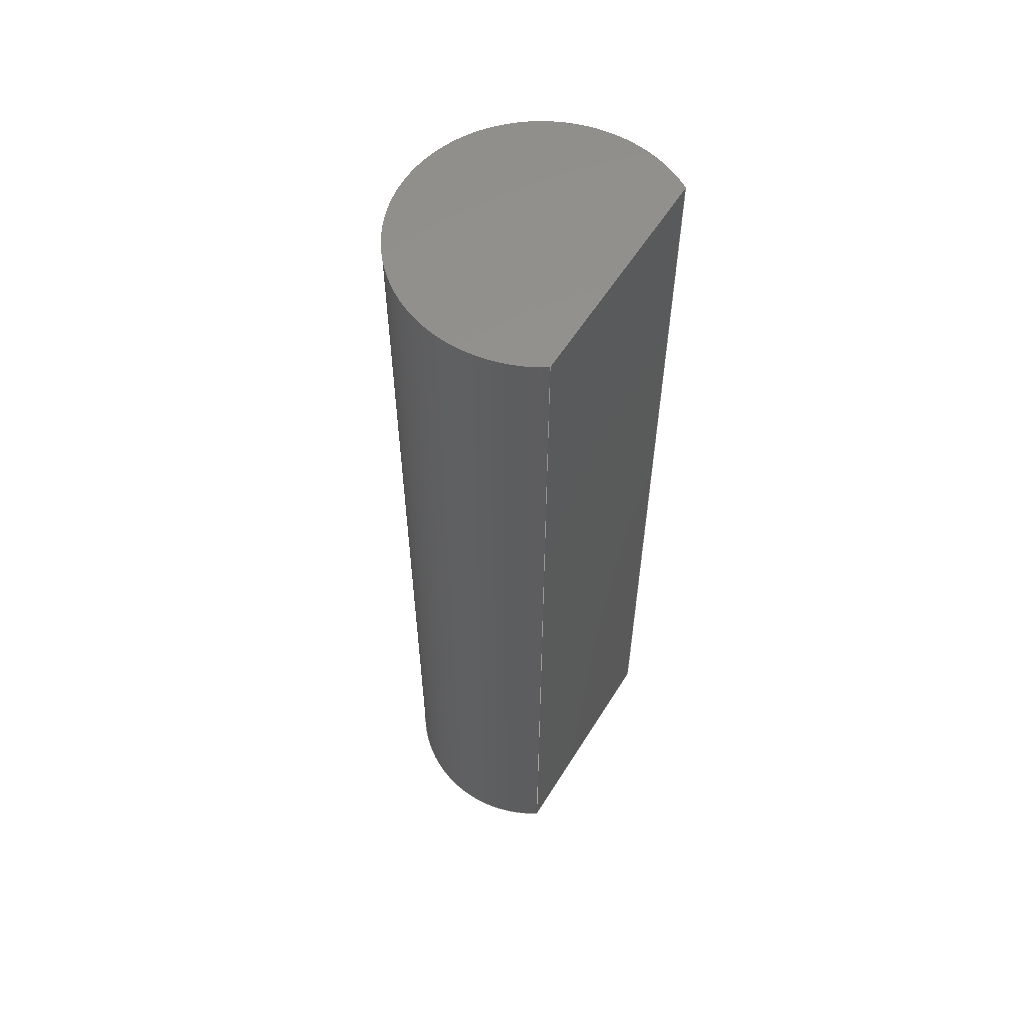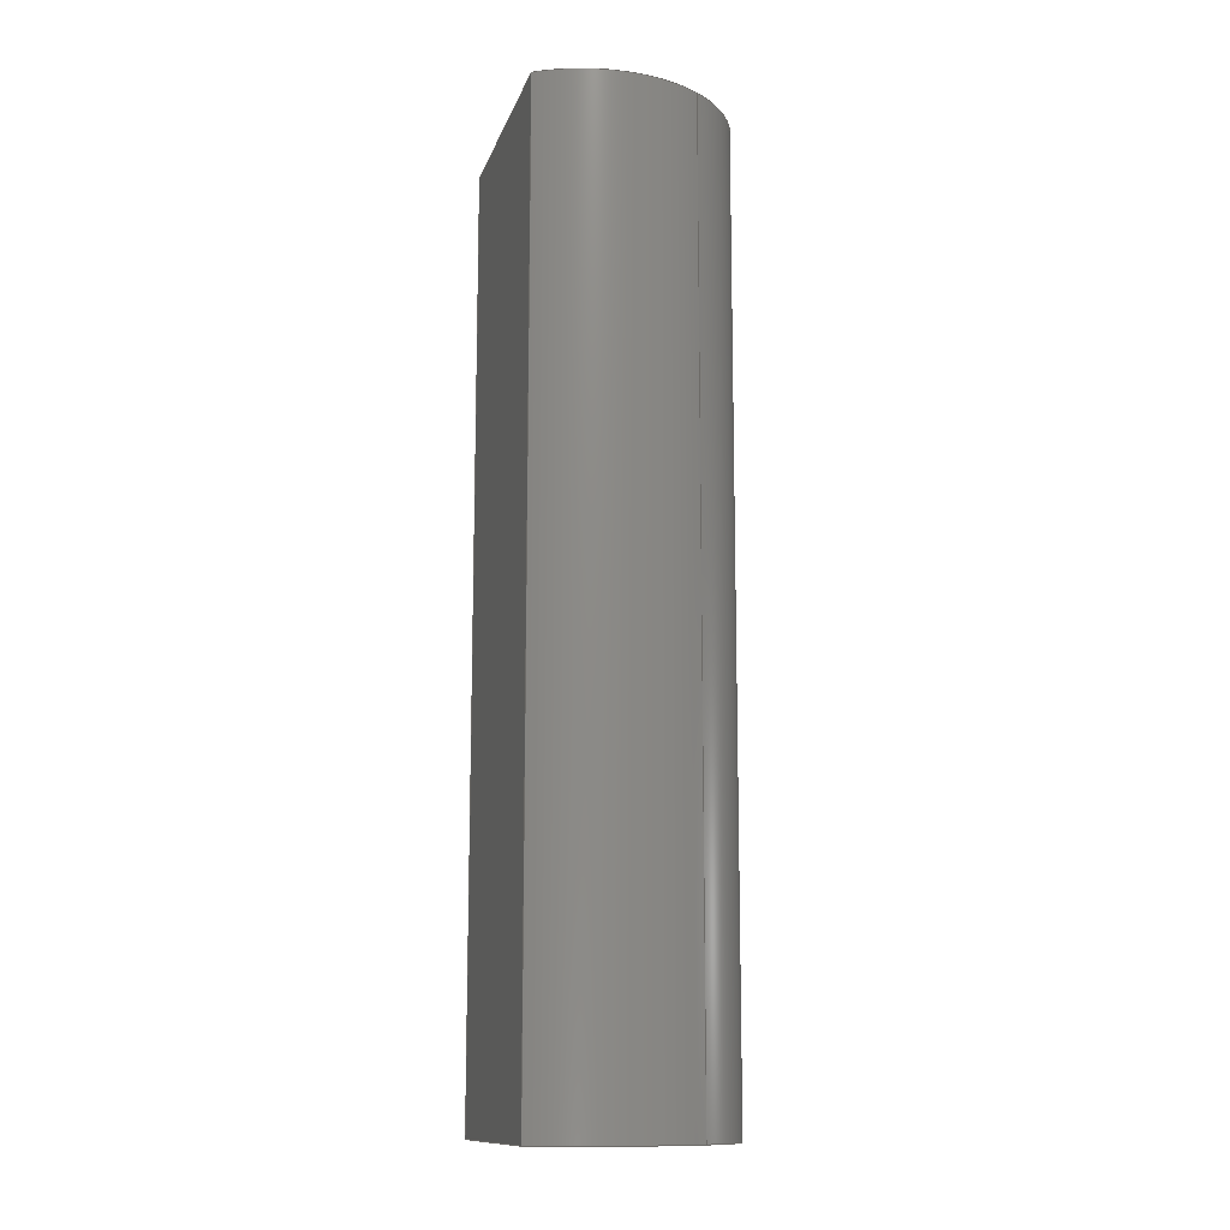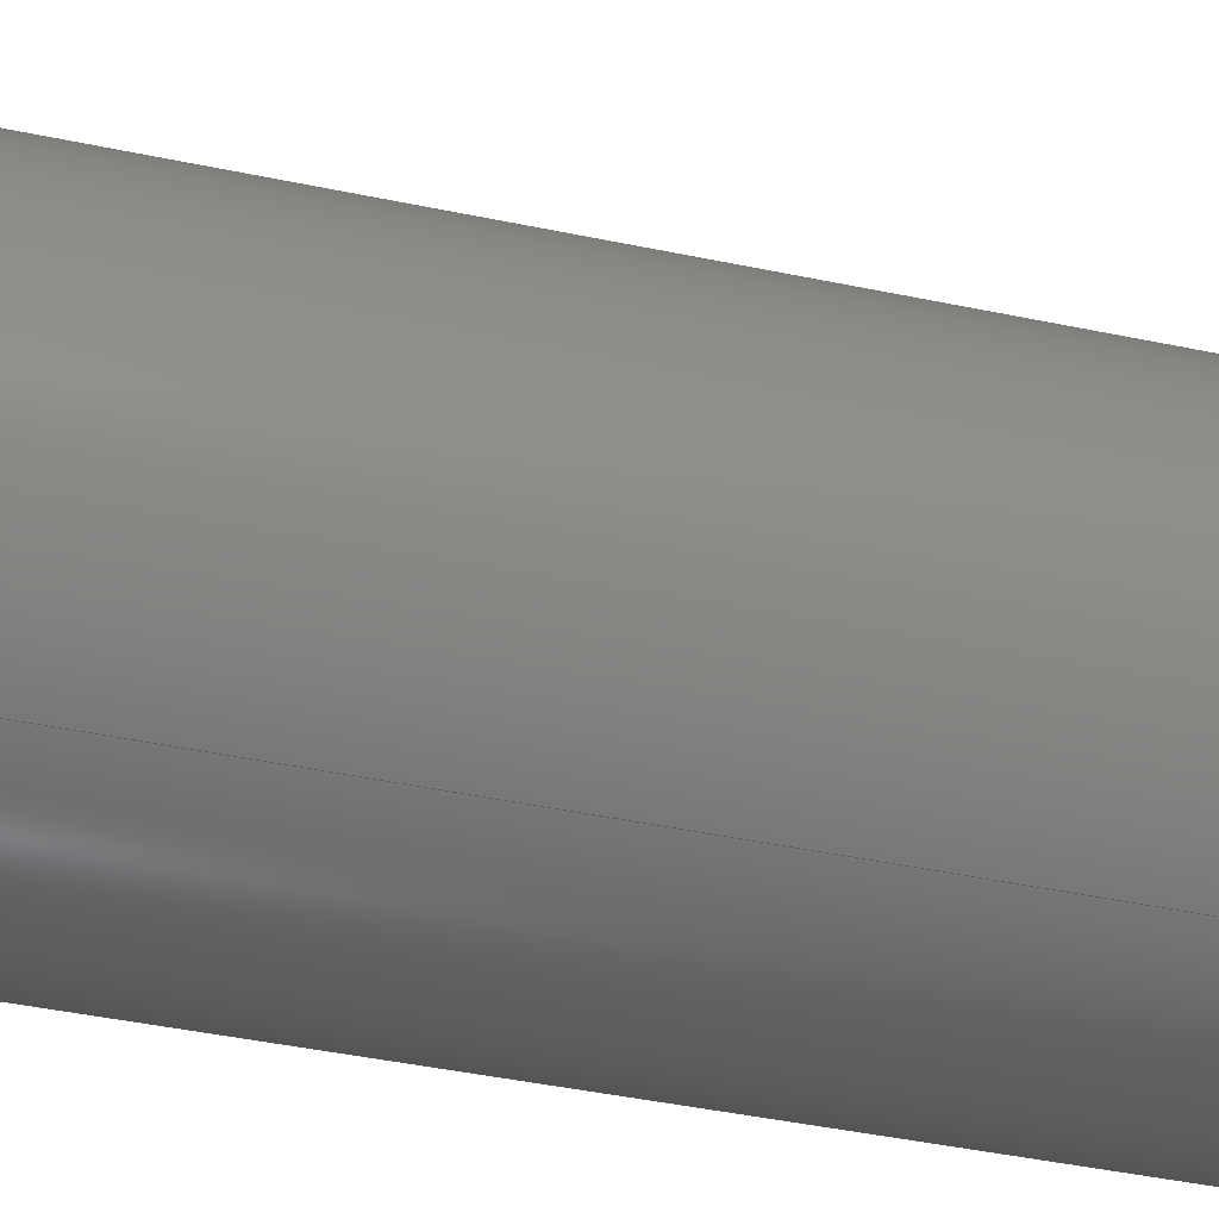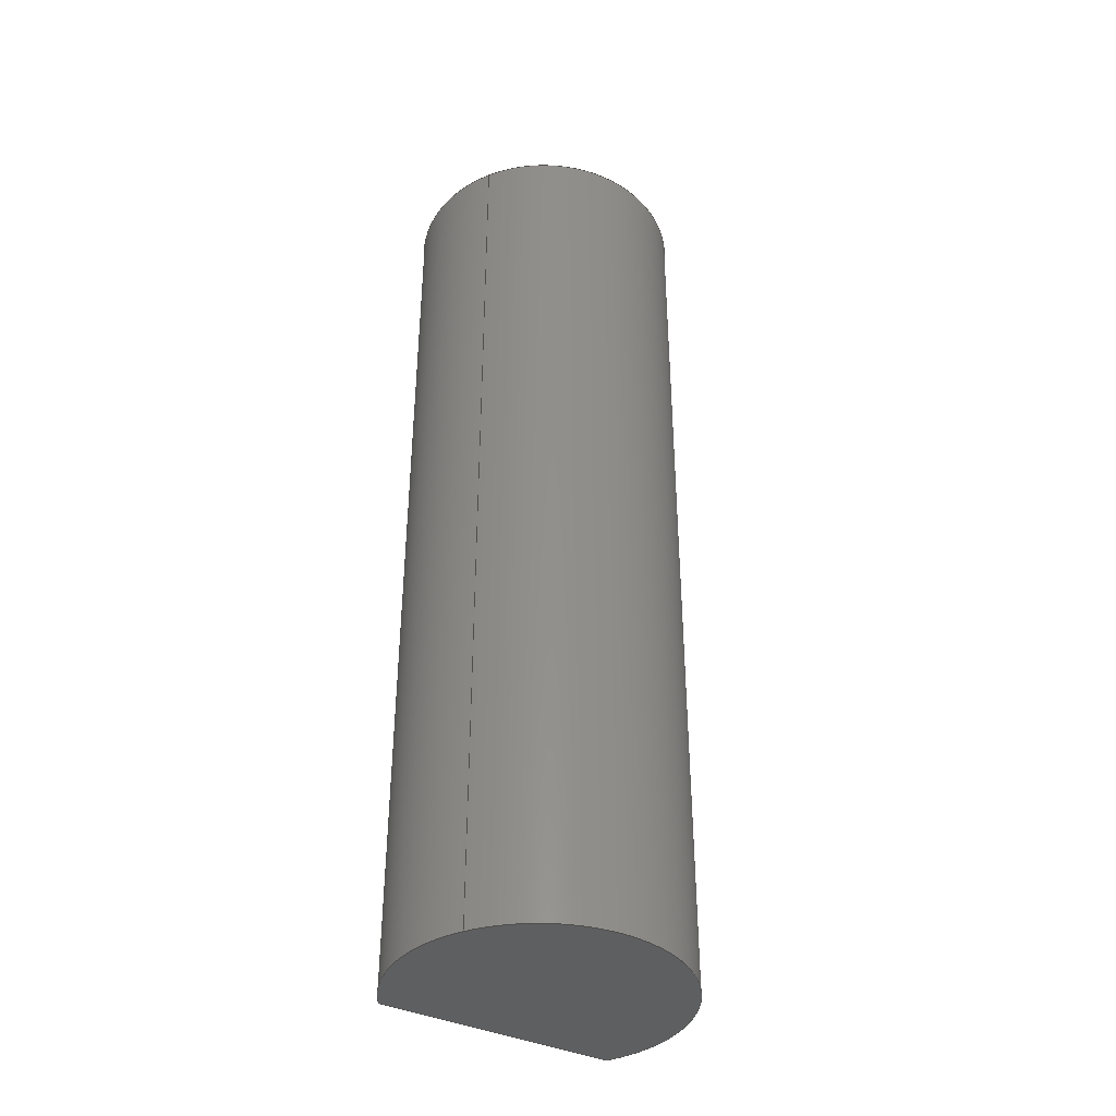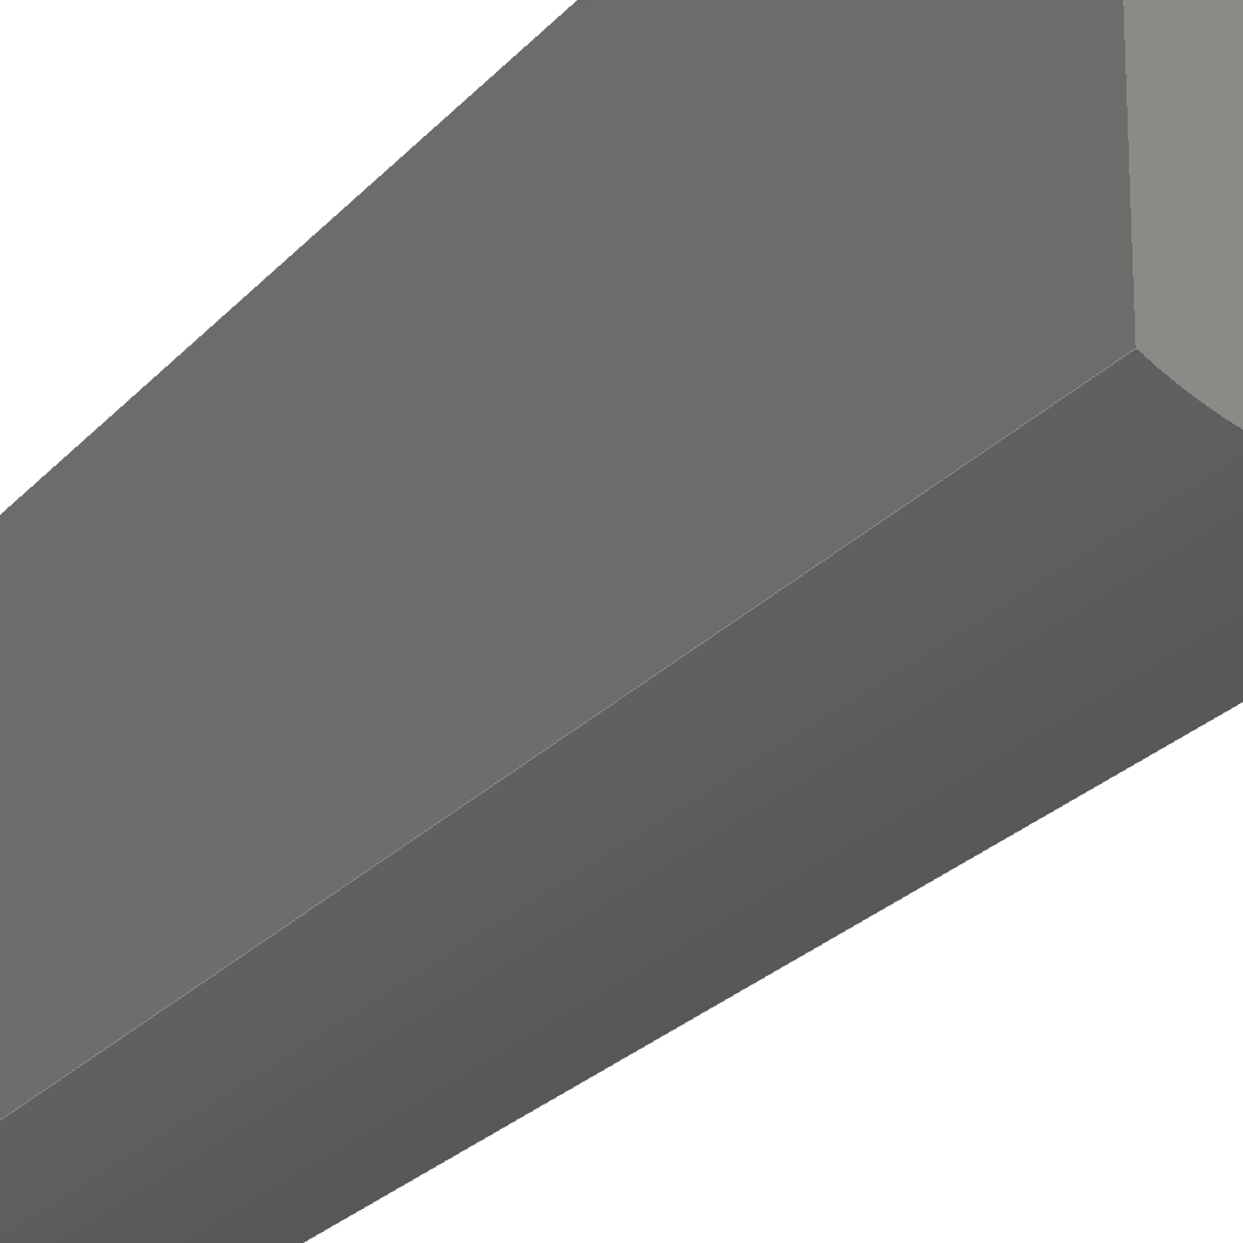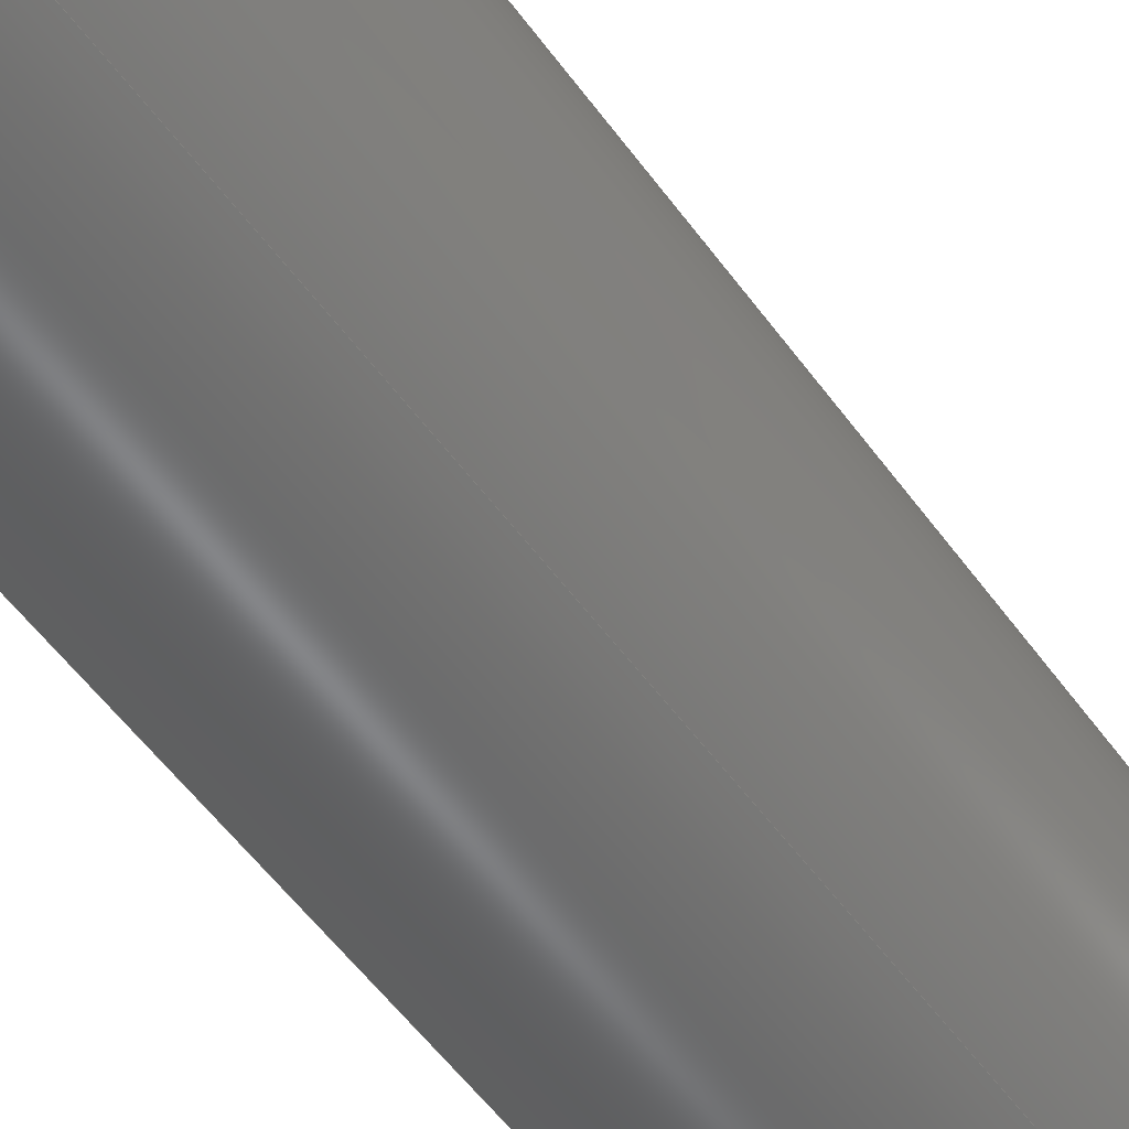
<metadata>
{"format":"iges","ext":"igs","renderer":"f3d","projection":"perspective","resolution":1024,"background":"white","views":[{"elev":57.4,"azim":-148.4,"up":"+Z"},{"elev":-12.6,"azim":-15.0,"up":"+Z"},{"elev":-36.9,"azim":74.1,"up":"+Y"},{"elev":-38.4,"azim":59.3,"up":"+Z"},{"elev":-22.2,"azim":-28.3,"up":"+Y"},{"elev":-52.2,"azim":34.4,"up":"+Y"}]}
</metadata>
<code>
3D InterOp IGES (v. 2019 10.2), Spatial Corp. Copyright (c) 1999-2017
1H,,1H;,6HNoname,38HBoundary_Layer_3D_IGS_Subdomain.V2igs,13HSpatial Co
rp.,20H3D InterOp ACIS/IGES,32,38, 6,308,15,6HNoname,1,2,2HMM,1,
1,15H2.022e+07,1e-06,0,6HNoname,6HNoname,11,0,15H20220302
0.1711;
     314       1       0       0       0       0       0       000010001
     314       0       0       2       0       0       0               0
     110       3       0       0       0       0       0       000010001
     110       0       0       1       0       0       0               0
     110       4       0       0       0       0       0       000010001
     110       0       0       1       0       0       0               0
     120       5       0       0       0       0       0       000010001
     120       0       0       1       0       0       0               0
     110       6       0       0       0       0       0       000010001
     110       0       0       2       0       0       0               0
     124       8       0       0       0       0       0       000010001
     124       0       0       2       0       0       0               0
     100      10       0       0       0       0      11       000010001
     100       0       0       1       0       0       0               0
     110      11       0       0       0       0       0       000010001
     110       0       0       1       0       0       0               0
     124      12       0       0       0       0       0       000010001
     124       0       0       2       0       0       0               0
     100      14       0       0       0       0      17       000010001
     100       0       0       1       0       0       0               0
     102      15       0       0       0       0       0       000010001
     102       0       0       1       0       0       0               0
     142      16       0       0       0       0       0       000010001
     142       0       0       1       0       0       0               0
     144      17       0       0       0       0       0       000000001
     144       0      -1       1       0       0       0               0
     314      18       0       0       0       0       0       000010001
     314       0       0       2       0       0       0               0
     110      20       0       0       0       0       0       000010001
     110       0       0       1       0       0       0               0
     110      21       0       0       0       0       0       000010001
     110       0       0       1       0       0       0               0
     120      22       0       0       0       0       0       000010001
     120       0       0       1       0       0       0               0
     110      23       0       0       0       0       0       000010001
     110       0       0       2       0       0       0               0
     124      25       0       0       0       0       0       000010001
     124       0       0       2       0       0       0               0
     100      27       0       0       0       0      37       000010001
     100       0       0       2       0       0       0               0
     110      29       0       0       0       0       0       000010001
     110       0       0       1       0       0       0               0
     124      30       0       0       0       0       0       000010001
     124       0       0       2       0       0       0               0
     100      32       0       0       0       0      43       000010001
     100       0       0       2       0       0       0               0
     102      34       0       0       0       0       0       000010001
     102       0       0       1       0       0       0               0
     142      35       0       0       0       0       0       000010001
     142       0       0       1       0       0       0               0
     144      36       0       0       0       0       0       000000001
     144       0     -27       1       0       0       0               0
     314      37       0       0       0       0       0       000010001
     314       0       0       2       0       0       0               0
     110      39       0       0       0       0       0       000010001
     110       0       0       2       0       0       0               0
     122      41       0       0       0       0       0       000010001
     122       0       0       1       0       0       0               0
     110      42       0       0       0       0       0       000010001
     110       0       0       1       0       0       0               0
     110      43       0       0       0       0       0       000010001
     110       0       0       1       0       0       0               0
     110      44       0       0       0       0       0       000010001
     110       0       0       2       0       0       0               0
     110      46       0       0       0       0       0       000010001
     110       0       0       1       0       0       0               0
     102      47       0       0       0       0       0       000010001
     102       0       0       1       0       0       0               0
     142      48       0       0       0       0       0       000010001
     142       0       0       1       0       0       0               0
     144      49       0       0       0       0       0       000000001
     144       0     -53       1       0       0       0               0
     314      50       0       0       0       0       0       000010001
     314       0       0       2       0       0       0               0
     110      52       0       0       0       0       0       000010001
     110       0       0       1       0       0       0               0
     122      53       0       0       0       0       0       000010001
     122       0       0       1       0       0       0               0
     110      54       0       0       0       0       0       000010001
     110       0       0       1       0       0       0               0
     124      55       0       0       0       0       0       000010001
     124       0       0       2       0       0       0               0
     100      57       0       0       0       0      81       000010001
     100       0       0       1       0       0       0               0
     124      58       0       0       0       0       0       000010001
     124       0       0       2       0       0       0               0
     100      60       0       0       0       0      85       000010001
     100       0       0       2       0       0       0               0
     102      62       0       0       0       0       0       000010001
     102       0       0       1       0       0       0               0
     142      63       0       0       0       0       0       000010001
     142       0       0       1       0       0       0               0
     144      64       0       0       0       0       0       000000001
     144       0     -73       1       0       0       0               0
     314      65       0       0       0       0       0       000010001
     314       0       0       2       0       0       0               0
     110      67       0       0       0       0       0       000010001
     110       0       0       2       0       0       0               0
     122      69       0       0       0       0       0       000010001
     122       0       0       1       0       0       0               0
     124      70       0       0       0       0       0       000010001
     124       0       0       2       0       0       0               0
     100      72       0       0       0       0     101       000010001
     100       0       0       2       0       0       0               0
     124      74       0       0       0       0       0       000010001
     124       0       0       2       0       0       0               0
     100      76       0       0       0       0     105       000010001
     100       0       0       1       0       0       0               0
     110      77       0       0       0       0       0       000010001
     110       0       0       2       0       0       0               0
     102      79       0       0       0       0       0       000010001
     102       0       0       1       0       0       0               0
     142      80       0       0       0       0       0       000010001
     142       0       0       1       0       0       0               0
     144      81       0       0       0       0       0       000000001
     144       0     -95       1       0       0       0               0
314,56.08,68.63,56.08,10HMix       1
edColor;                                                               1
110,207.9,0,1000,207.9,0,0;              3
110,125,125,0,125,125,1000;                                      5
120,3,5,0,6.283;                                           7
110,290.8,-125,1000,                      9
290.8,-125,0;                             9
124,-0.5528,-0.8333,0,207.9,        11
0.8333,-0.5528,0,0,0,0,1,0;                 11
100,0,0,0,-150,2e-14,150,-4e-14;           13
110,125,125,0,125,125,1000;         15
124,-0.5528,0.8333,0,207.9,         17
0.8333,0.5528,0,0,0,0,-1,1000;              17
100,0,0,0,150,4e-14,-150,-2e-14;           19
102,4,9,13,15,19;                                                     21
142,1,7,0,21,2;                                                       23
144,7,1,0,23;                                                         25
314,56.08,68.63,56.08,10HMix      27
edColor;                                                              27
110,207.9,0,1000,207.9,0,0;             29
110,125,125,0,125,125,1000;                                     31
120,29,31,0,6.283;                                        33
110,290.8,-125,0,                        35
290.8,-125,1000;                         35
124,-0.5528,0.8333,0,207.9,         37
0.8333,0.5528,0,0,0,0,-1,1000;              37
100,0,0,0,-150,-2e-14,-58.33,              39
-138.2;                                                  39
110,125,-125,1000,125,-125,0;       41
124,-0.5528,-0.8333,0,207.9,        43
0.8333,-0.5528,0,0,0,0,1,0;                 43
100,0,0,0,-58.33,138.2,-150,             45
2e-14;                                                     45
102,4,35,39,41,45;                                                    47
142,1,33,0,47,2;                                                      49
144,33,1,0,49;                                                        51
314,56.08,68.63,56.08,10HMix      53
edColor;                                                              53
110,125,-125,1000,125,125,           55
1000;                                                                55
122,55,125,-125,0;                                   57
110,125,125,0,125,-125,0;           59
110,125,-125,0,125,-125,1000;       61
110,125,-125,1000,125,125,           63
1000;                                                                63
110,125,125,1000,125,125,0;         65
102,4,59,61,63,65;                                                    67
142,1,57,0,67,2;                                                      69
144,57,1,0,69;                                                        71
314,56.08,68.63,56.08,10HMix      73
edColor;                                                              73
110,415.8,-180,0,125,-180,0;          75
122,75,415.8,207.9,0;                      77
110,125,-125,0,125,125,0;           79
124,-0.5528,0.8333,0,207.9,         81
0.8333,0.5528,0,0,0,0,-1,0;                 81
100,0,0,0,150,4e-14,-150,-2e-14;           83
124,-0.5528,0.8333,0,207.9,         85
0.8333,0.5528,0,0,0,0,-1,0;                 85
100,0,0,0,-150,-2e-14,-58.33,              87
-138.2;                                                  87
102,3,79,83,87;                                                       89
142,1,77,0,89,2;                                                      91
144,77,1,0,91;                                                        93
314,56.08,68.63,56.08,10HMix      95
edColor;                                                              95
110,125,-180,1000,415.8,-180,          97
1000;                                                                97
122,97,125,207.9,1000;                   99
124,-0.5528,-0.8333,0,207.9,       101
0.8333,-0.5528,0,0,0,0,1,1000;             101
100,0,0,0,-58.33,138.2,-150,            103
2e-14;                                                    103
124,-0.5528,-0.8333,0,207.9,       105
0.8333,-0.5528,0,0,0,0,1,1000;             105
100,0,0,0,-150,2e-14,150,-4e-14;          107
110,125,125,1000,125,-125,          109
1000;                                                               109
102,3,103,107,109;                                                   111
142,1,99,0,111,2;                                                    113
144,99,1,0,113;                                                      115
S      1G      4D    116P     81
</code>
